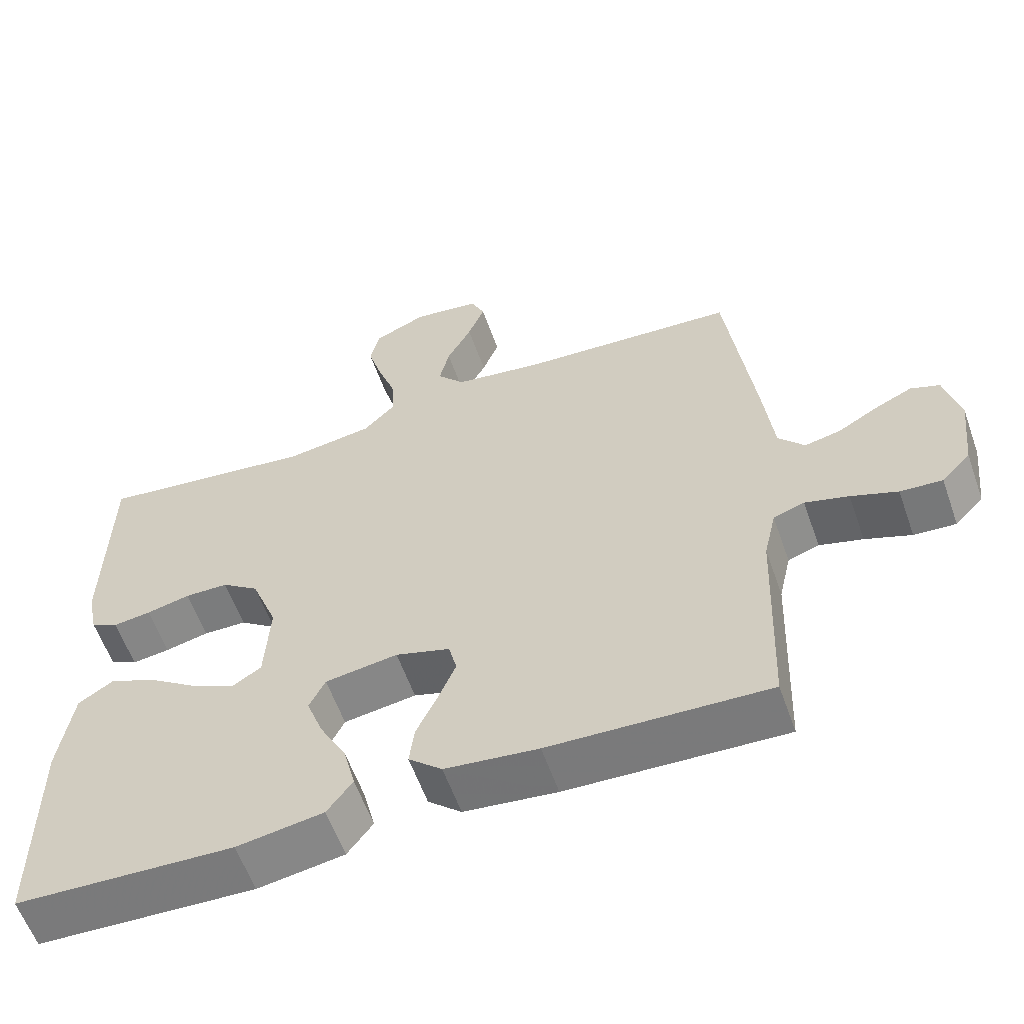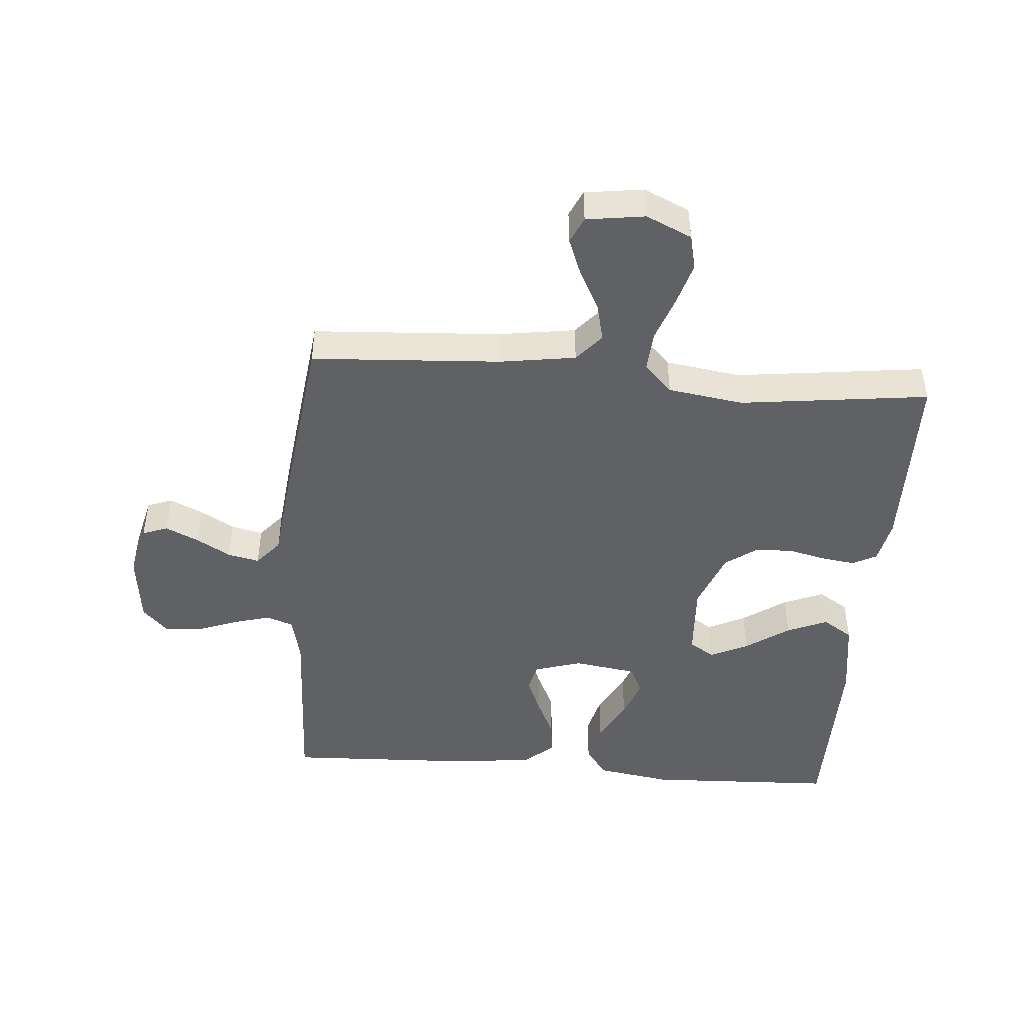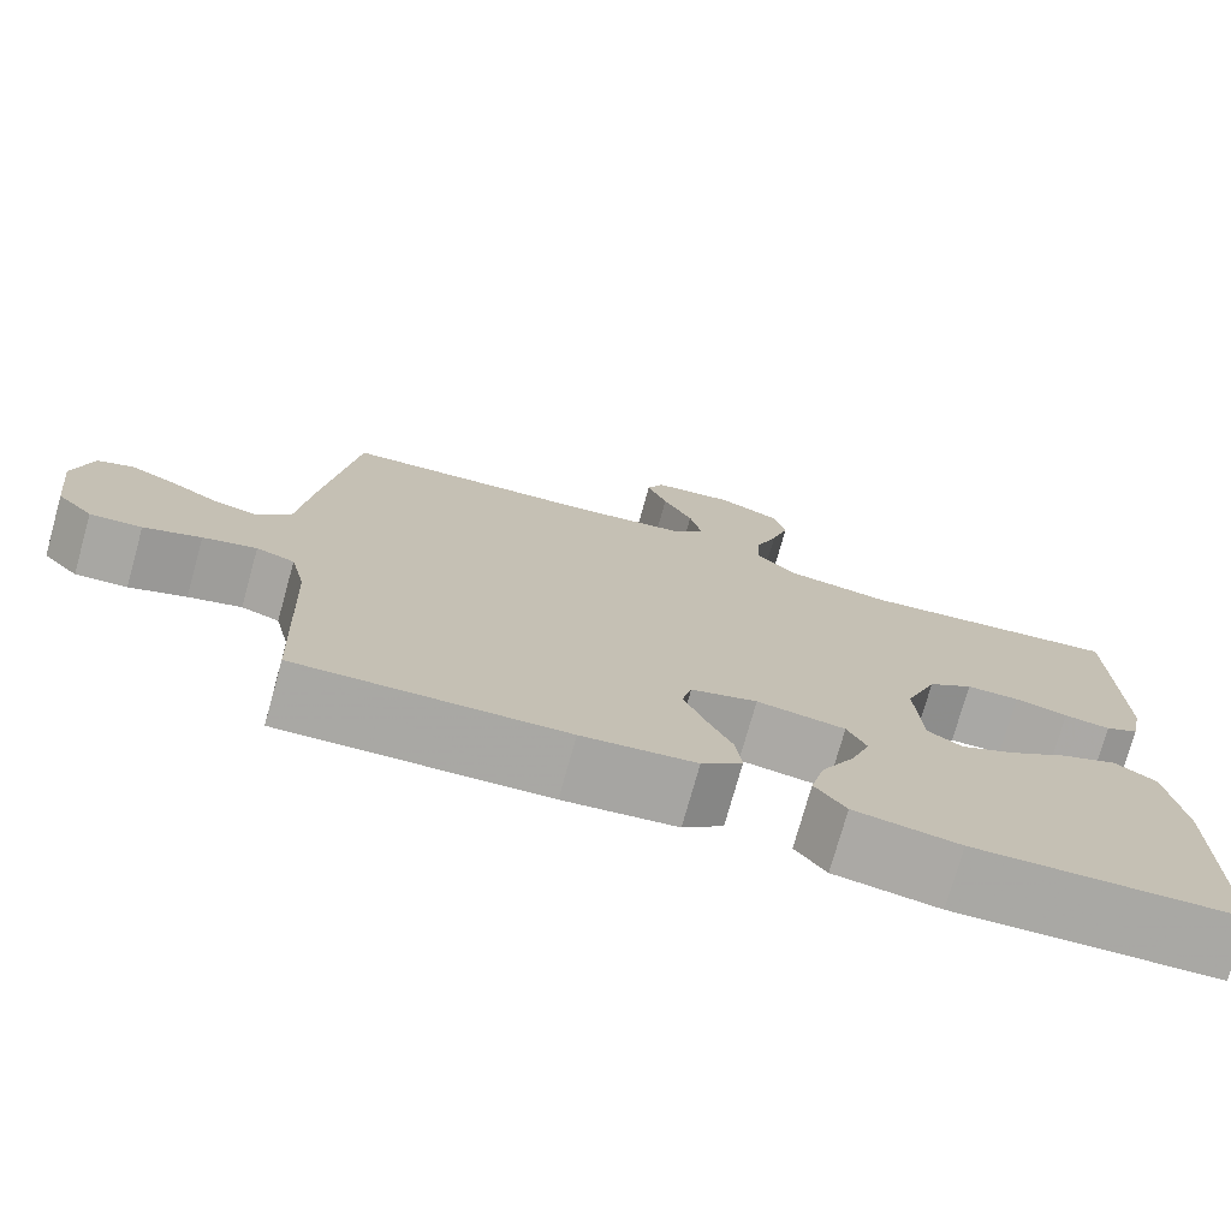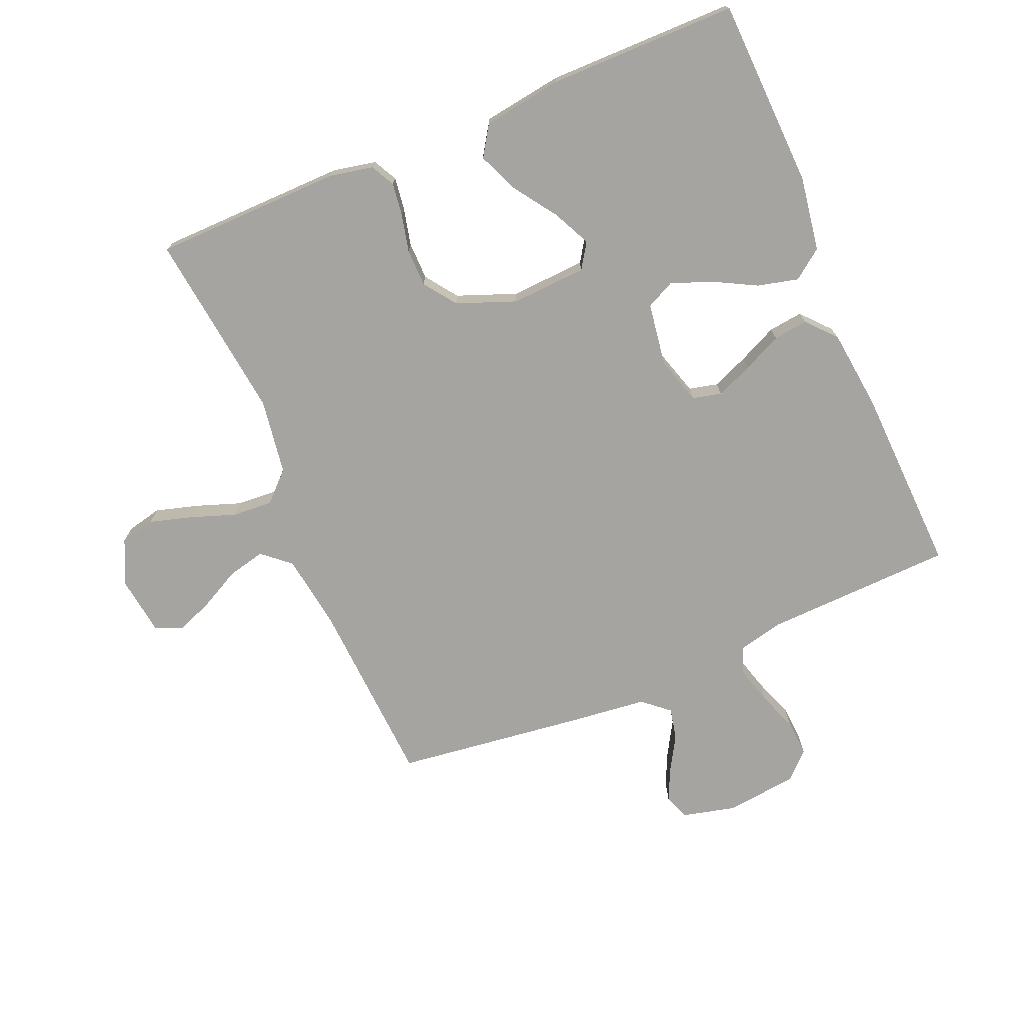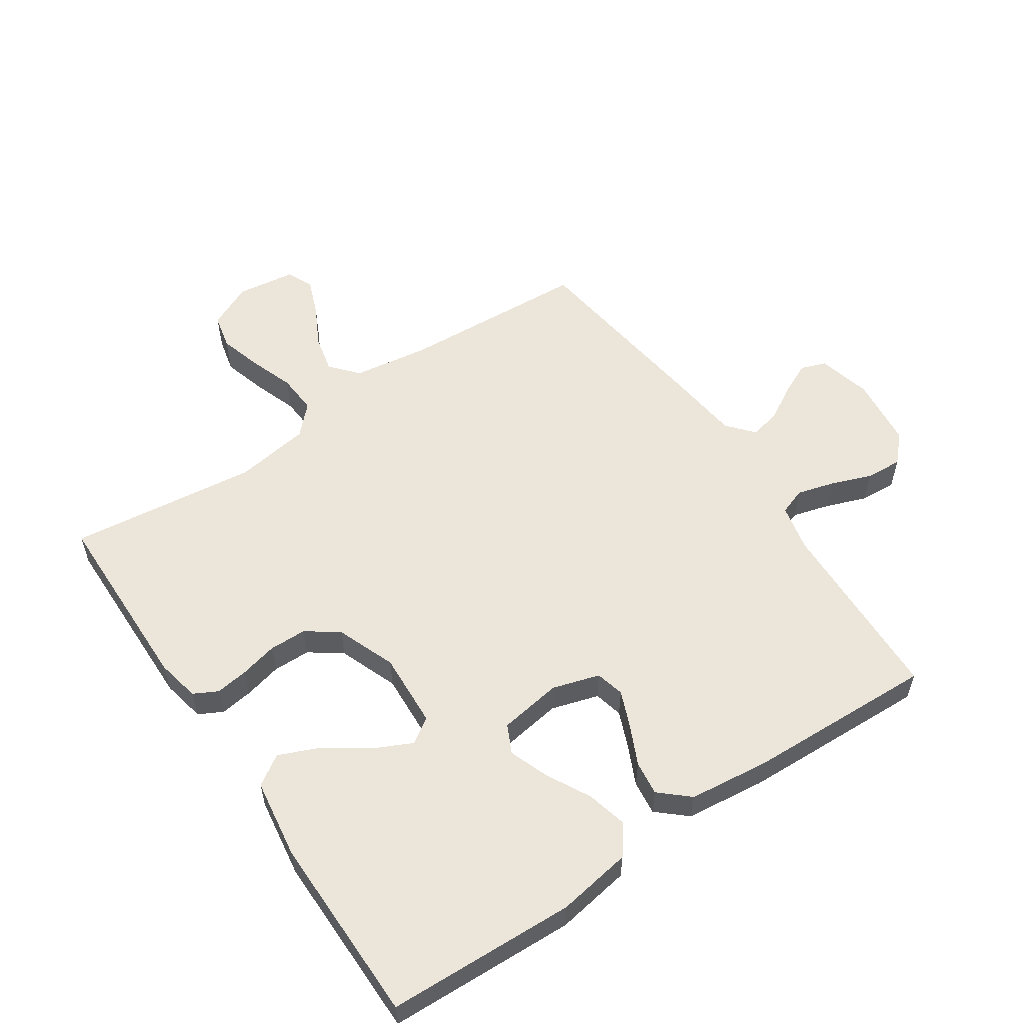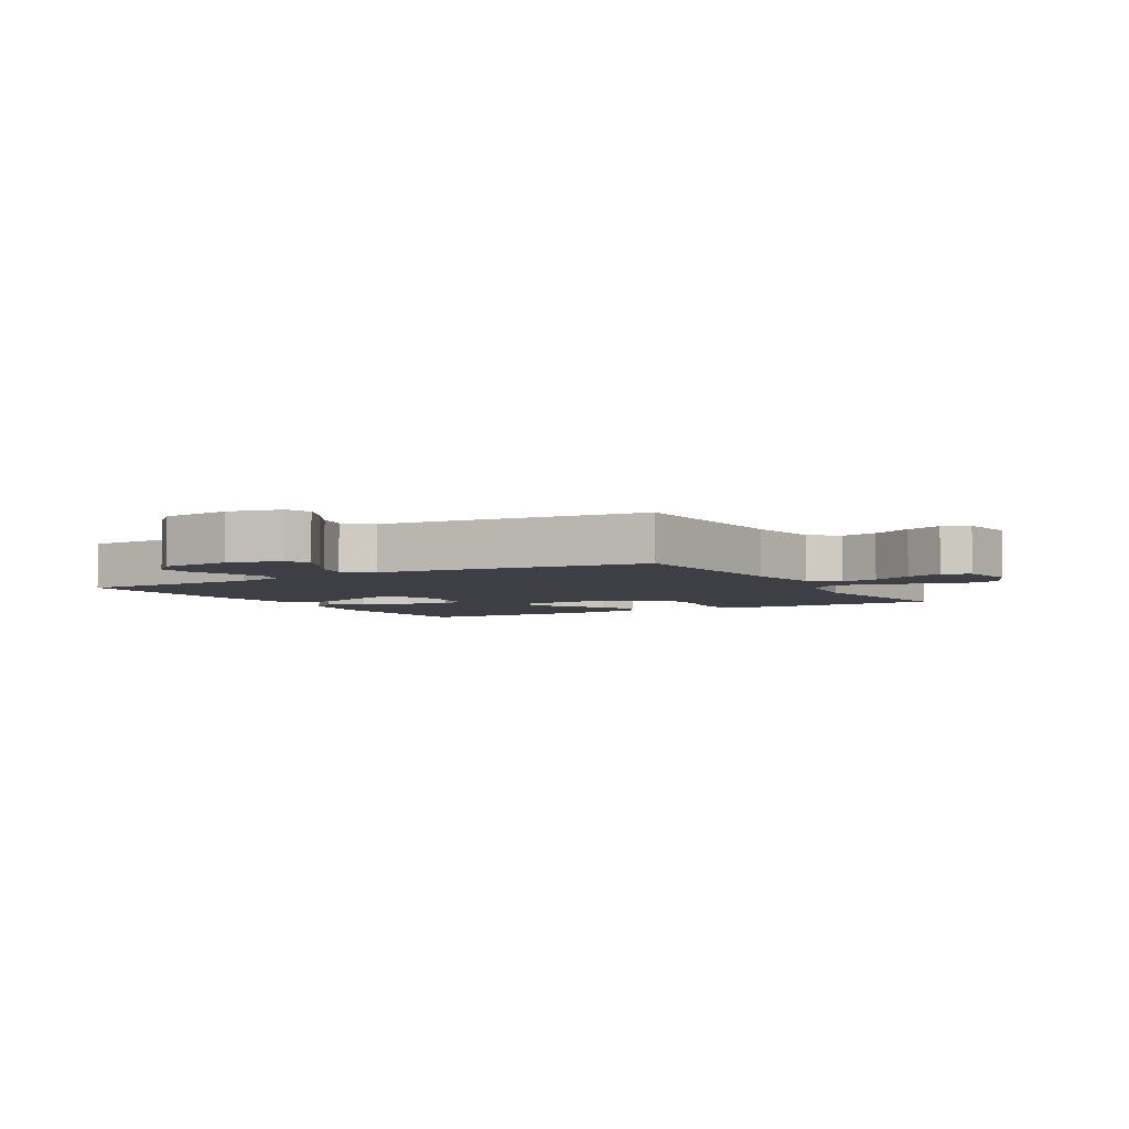
<metadata>
{"format":"obj","ext":"obj","renderer":"f3d","projection":"perspective","resolution":1024,"background":"white","views":[{"elev":-59.1,"azim":-160.6,"up":"+Z"},{"elev":-46.2,"azim":-4.6,"up":"+Y"},{"elev":-75.2,"azim":-15.6,"up":"+Z"},{"elev":-73.5,"azim":112.9,"up":"+Y"},{"elev":56.2,"azim":145.9,"up":"+Y"},{"elev":-4.4,"azim":-59.8,"up":"+Y"}]}
</metadata>
<code>
v 0.5 0.07 -0.5
v 0.2 0.07 -0.512
v 0.081 0.07 -0.493
v 0.046 0.07 -0.446
v 0.062 0.07 -0.381
v 0.099 0.07 -0.311
v 0.122 0.07 -0.248
v 0.1 0.07 -0.203
v 0 0.07 -0.188
v -0.075 0.07 -0.211
v -0.086 0.07 -0.257
v -0.062 0.07 -0.315
v -0.033 0.07 -0.377
v -0.026 0.07 -0.432
v -0.072 0.07 -0.473
v -0.2 0.07 -0.488
v -0.5 0.07 -0.5
v -0.511 0.07 -0.2
v -0.528 0.07 -0.126
v -0.571 0.07 -0.111
v -0.631 0.07 -0.128
v -0.695 0.07 -0.152
v -0.753 0.07 -0.156
v -0.793 0.07 -0.114
v -0.806 0.07 0
v -0.785 0.07 0.085
v -0.745 0.07 0.1
v -0.693 0.07 0.076
v -0.638 0.07 0.044
v -0.588 0.07 0.033
v -0.552 0.07 0.075
v -0.538 0.07 0.2
v -0.5 0.07 0.5
v -0.2 0.07 0.518
v -0.079 0.07 0.536
v -0.041 0.07 0.58
v -0.055 0.07 0.64
v -0.089 0.07 0.705
v -0.112 0.07 0.764
v -0.093 0.07 0.806
v 0 0.07 0.819
v 0.072 0.07 0.786
v 0.085 0.07 0.73
v 0.065 0.07 0.661
v 0.04 0.07 0.59
v 0.036 0.07 0.526
v 0.08 0.07 0.481
v 0.2 0.07 0.463
v 0.5 0.07 0.5
v 0.505 0.07 0.2
v 0.491 0.07 0.131
v 0.453 0.07 0.111
v 0.401 0.07 0.118
v 0.341 0.07 0.132
v 0.281 0.07 0.131
v 0.23 0.07 0.094
v 0.194 0.07 0
v 0.201 0.07 -0.12
v 0.241 0.07 -0.146
v 0.301 0.07 -0.117
v 0.37 0.07 -0.069
v 0.434 0.07 -0.042
v 0.482 0.07 -0.073
v 0.501 0.07 -0.2
v 0.5 0 -0.5
v 0.2 0 -0.512
v 0.081 0 -0.493
v 0.046 0 -0.446
v 0.062 0 -0.381
v 0.099 0 -0.311
v 0.122 0 -0.248
v 0.1 0 -0.203
v 0 0 -0.188
v -0.075 0 -0.211
v -0.086 0 -0.257
v -0.062 0 -0.315
v -0.033 0 -0.377
v -0.026 0 -0.432
v -0.072 0 -0.473
v -0.2 0 -0.488
v -0.5 0 -0.5
v -0.511 0 -0.2
v -0.528 0 -0.126
v -0.571 0 -0.111
v -0.631 0 -0.128
v -0.695 0 -0.152
v -0.753 0 -0.156
v -0.793 0 -0.114
v -0.806 0 0
v -0.785 0 0.085
v -0.745 0 0.1
v -0.693 0 0.076
v -0.638 0 0.044
v -0.588 0 0.033
v -0.552 0 0.075
v -0.538 0 0.2
v -0.5 0 0.5
v -0.2 0 0.518
v -0.079 0 0.536
v -0.041 0 0.58
v -0.055 0 0.64
v -0.089 0 0.705
v -0.112 0 0.764
v -0.093 0 0.806
v 0 0 0.819
v 0.072 0 0.786
v 0.085 0 0.73
v 0.065 0 0.661
v 0.04 0 0.59
v 0.036 0 0.526
v 0.08 0 0.481
v 0.2 0 0.463
v 0.5 0 0.5
v 0.505 0 0.2
v 0.491 0 0.131
v 0.453 0 0.111
v 0.401 0 0.118
v 0.341 0 0.132
v 0.281 0 0.131
v 0.23 0 0.094
v 0.194 0 0
v 0.201 0 -0.12
v 0.241 0 -0.146
v 0.301 0 -0.117
v 0.37 0 -0.069
v 0.434 0 -0.042
v 0.482 0 -0.073
v 0.501 0 -0.2
f 4 5 6
f 3 4 6
f 2 3 6
f 1 2 6
f 64 1 6
f 63 64 6
f 62 63 6
f 61 62 6
f 60 61 6
f 59 60 6 7
f 58 59 7 8
f 57 58 8 9
f 56 57 9 10
f 52 53 54
f 51 52 54
f 50 51 54
f 49 50 54
f 48 49 54
f 47 48 54 55
f 46 47 55 56
f 43 44 45
f 42 43 45
f 41 42 45
f 40 41 45
f 39 40 45
f 38 39 45
f 37 38 45
f 36 37 45 46
f 46 56 10
f 36 46 10
f 35 36 10
f 31 32 33 34
f 27 28 29
f 26 27 29
f 25 26 29
f 24 25 29
f 23 24 29
f 22 23 29
f 21 22 29
f 20 21 29 30
f 19 20 30 31
f 16 17 18
f 15 16 18
f 14 15 18
f 13 14 18
f 12 13 18
f 18 19 31
f 12 18 31
f 11 12 31
f 31 34 35
f 11 31 35
f 10 11 35
f 70 69 68
f 70 68 67
f 70 67 66
f 70 66 65
f 70 65 128
f 70 128 127
f 70 127 126
f 70 126 125
f 70 125 124
f 71 70 124 123
f 72 71 123 122
f 73 72 122 121
f 74 73 121 120
f 118 117 116
f 118 116 115
f 118 115 114
f 118 114 113
f 118 113 112
f 119 118 112 111
f 120 119 111 110
f 109 108 107
f 109 107 106
f 109 106 105
f 109 105 104
f 109 104 103
f 109 103 102
f 109 102 101
f 110 109 101 100
f 74 120 110
f 74 110 100
f 74 100 99
f 98 97 96 95
f 93 92 91
f 93 91 90
f 93 90 89
f 93 89 88
f 93 88 87
f 93 87 86
f 93 86 85
f 94 93 85 84
f 95 94 84 83
f 82 81 80
f 82 80 79
f 82 79 78
f 82 78 77
f 82 77 76
f 95 83 82
f 95 82 76
f 95 76 75
f 99 98 95
f 99 95 75
f 99 75 74
f 1 65 66 2
f 2 66 67 3
f 3 67 68 4
f 4 68 69 5
f 5 69 70 6
f 6 70 71 7
f 7 71 72 8
f 8 72 73 9
f 9 73 74 10
f 10 74 75 11
f 11 75 76 12
f 12 76 77 13
f 13 77 78 14
f 14 78 79 15
f 15 79 80 16
f 16 80 81 17
f 17 81 82 18
f 18 82 83 19
f 19 83 84 20
f 20 84 85 21
f 21 85 86 22
f 22 86 87 23
f 23 87 88 24
f 24 88 89 25
f 25 89 90 26
f 26 90 91 27
f 27 91 92 28
f 28 92 93 29
f 29 93 94 30
f 30 94 95 31
f 31 95 96 32
f 32 96 97 33
f 33 97 98 34
f 34 98 99 35
f 35 99 100 36
f 36 100 101 37
f 37 101 102 38
f 38 102 103 39
f 39 103 104 40
f 40 104 105 41
f 41 105 106 42
f 42 106 107 43
f 43 107 108 44
f 44 108 109 45
f 45 109 110 46
f 46 110 111 47
f 47 111 112 48
f 48 112 113 49
f 49 113 114 50
f 50 114 115 51
f 51 115 116 52
f 52 116 117 53
f 53 117 118 54
f 54 118 119 55
f 55 119 120 56
f 56 120 121 57
f 57 121 122 58
f 58 122 123 59
f 59 123 124 60
f 60 124 125 61
f 61 125 126 62
f 62 126 127 63
f 63 127 128 64
f 64 128 65 1

</code>
